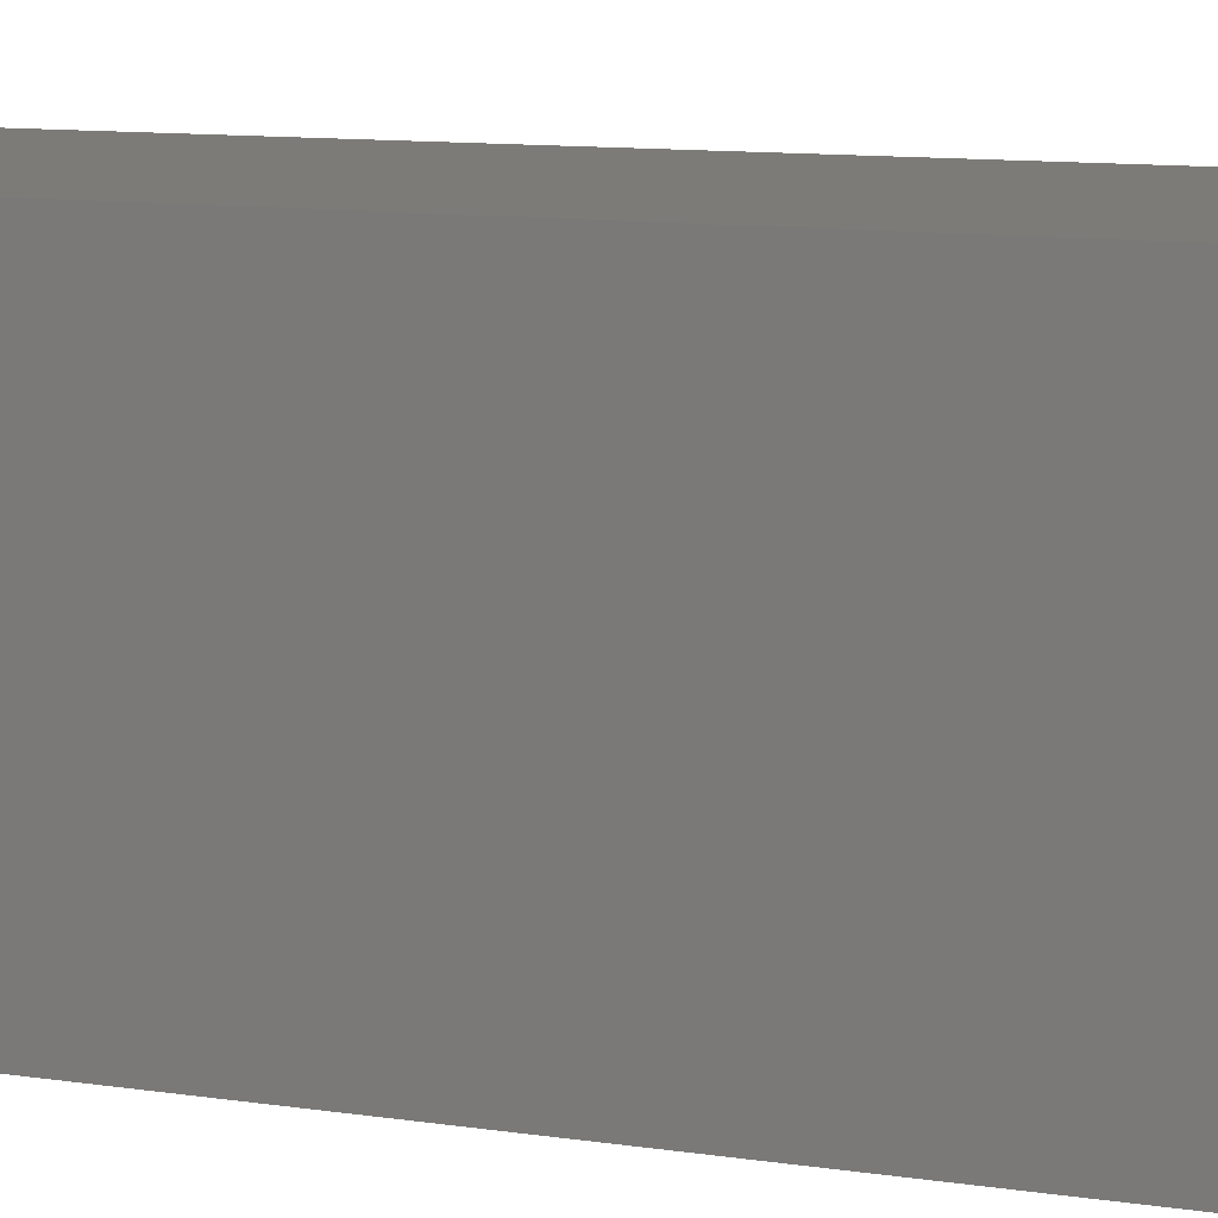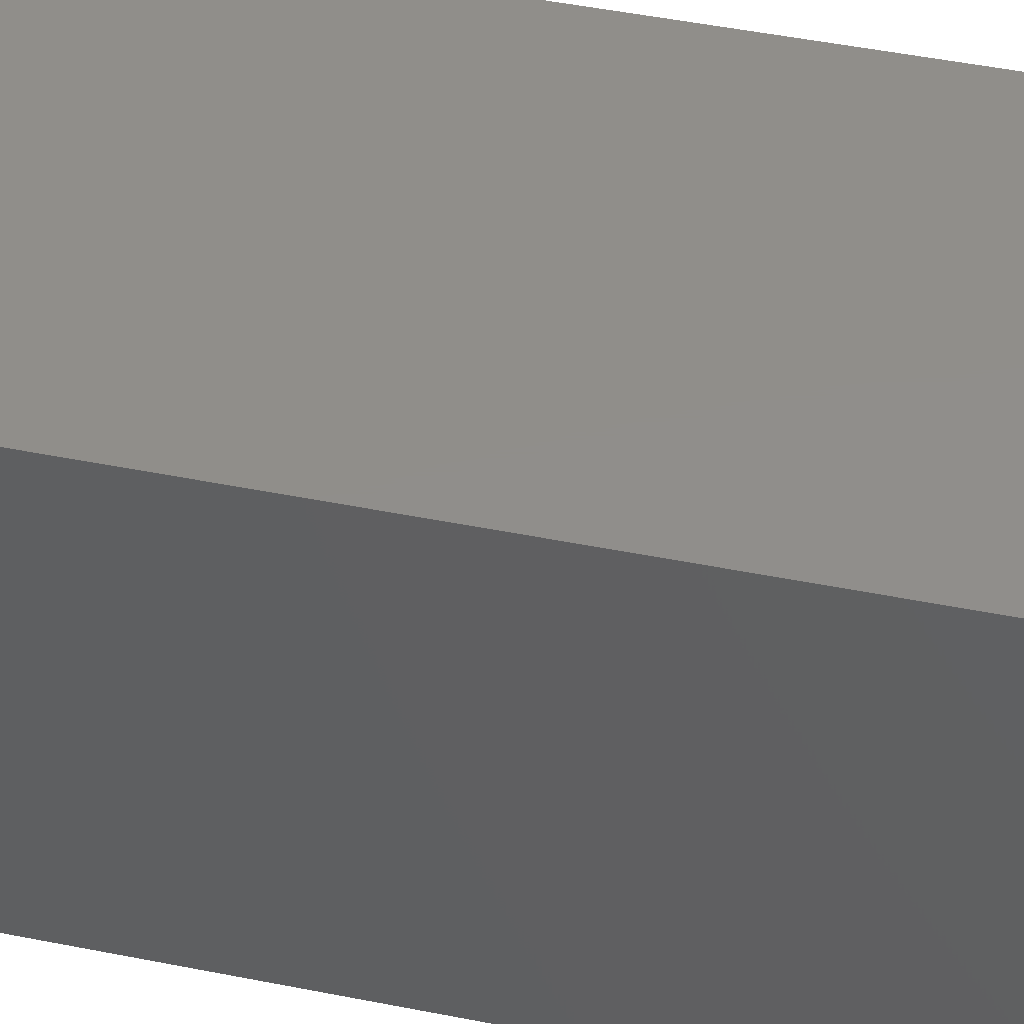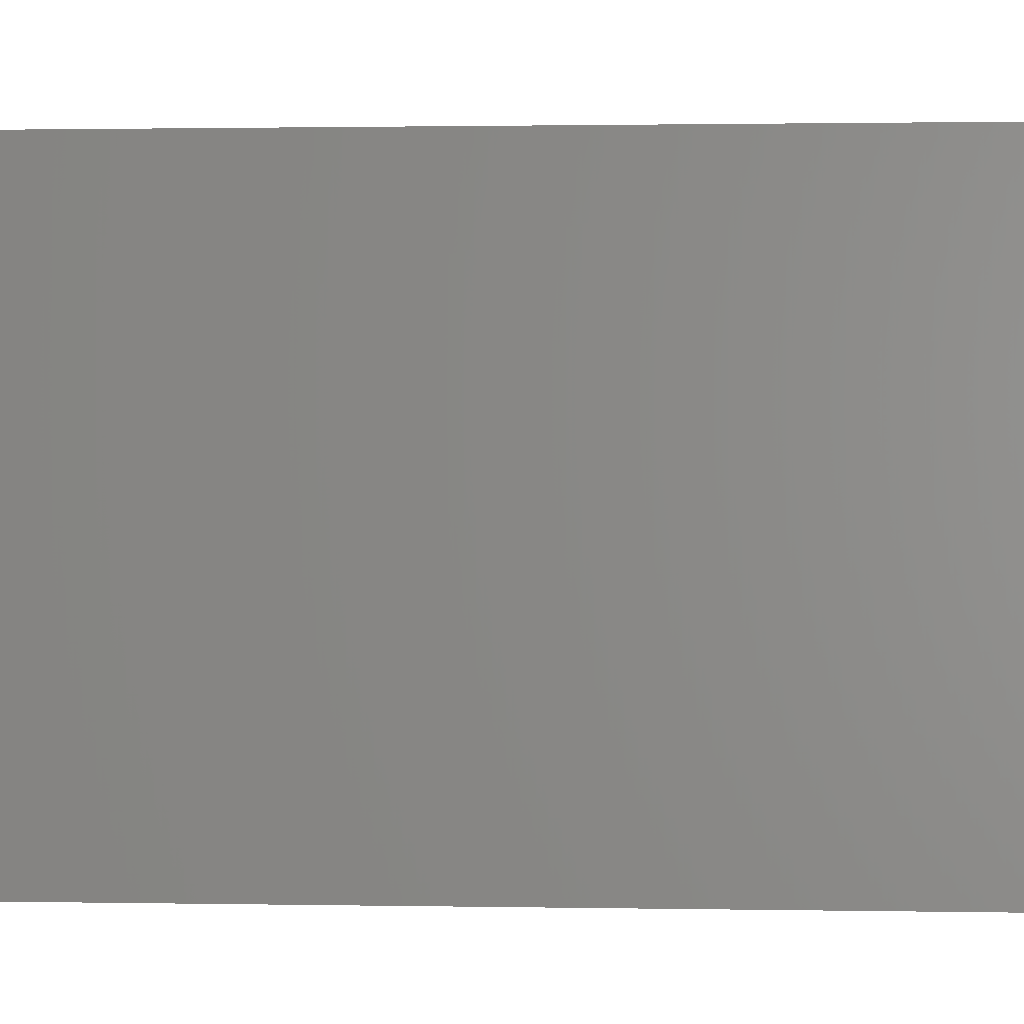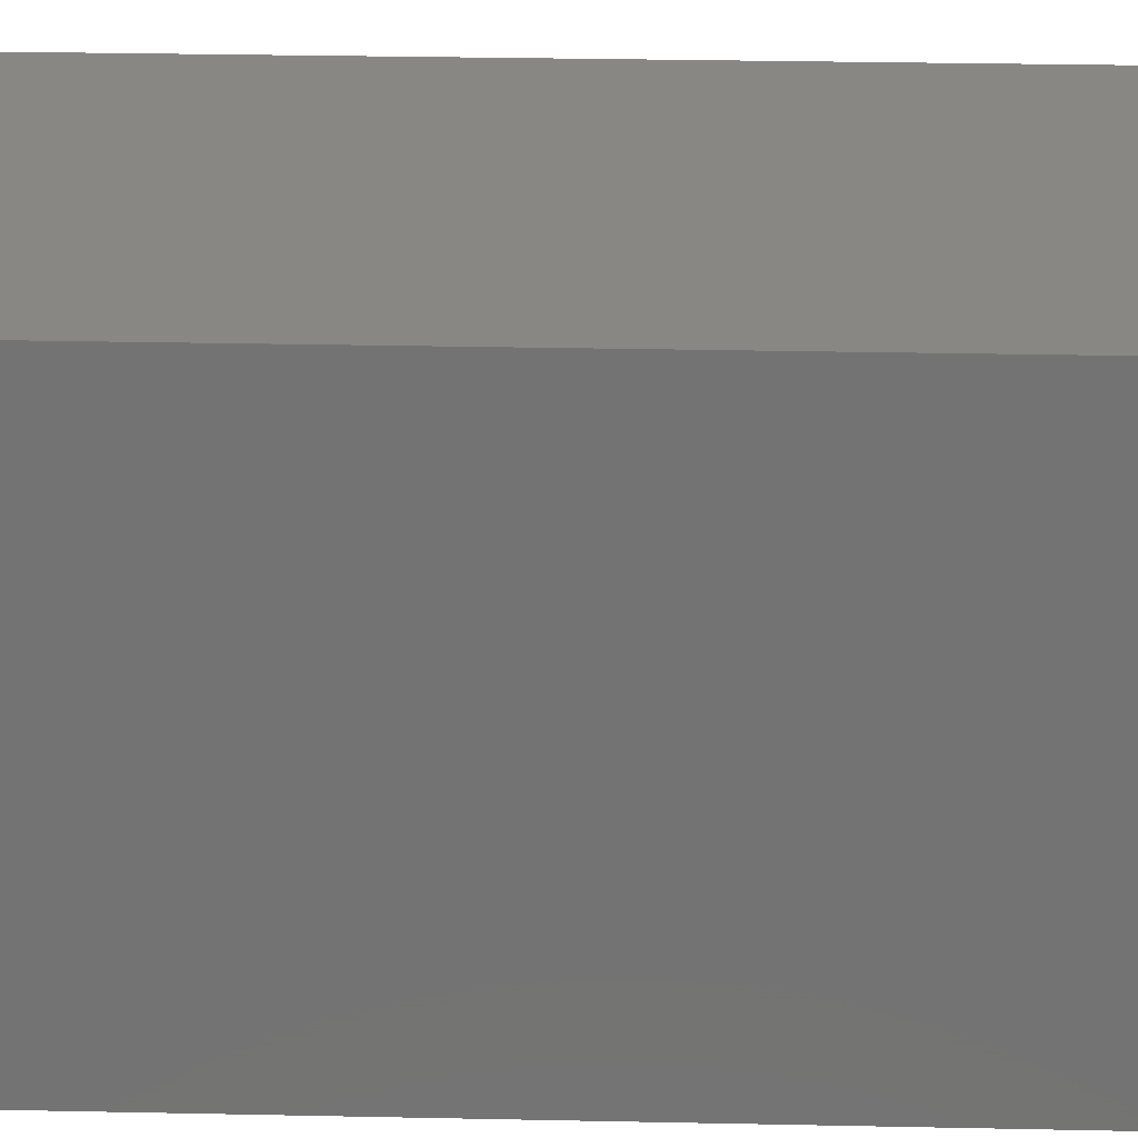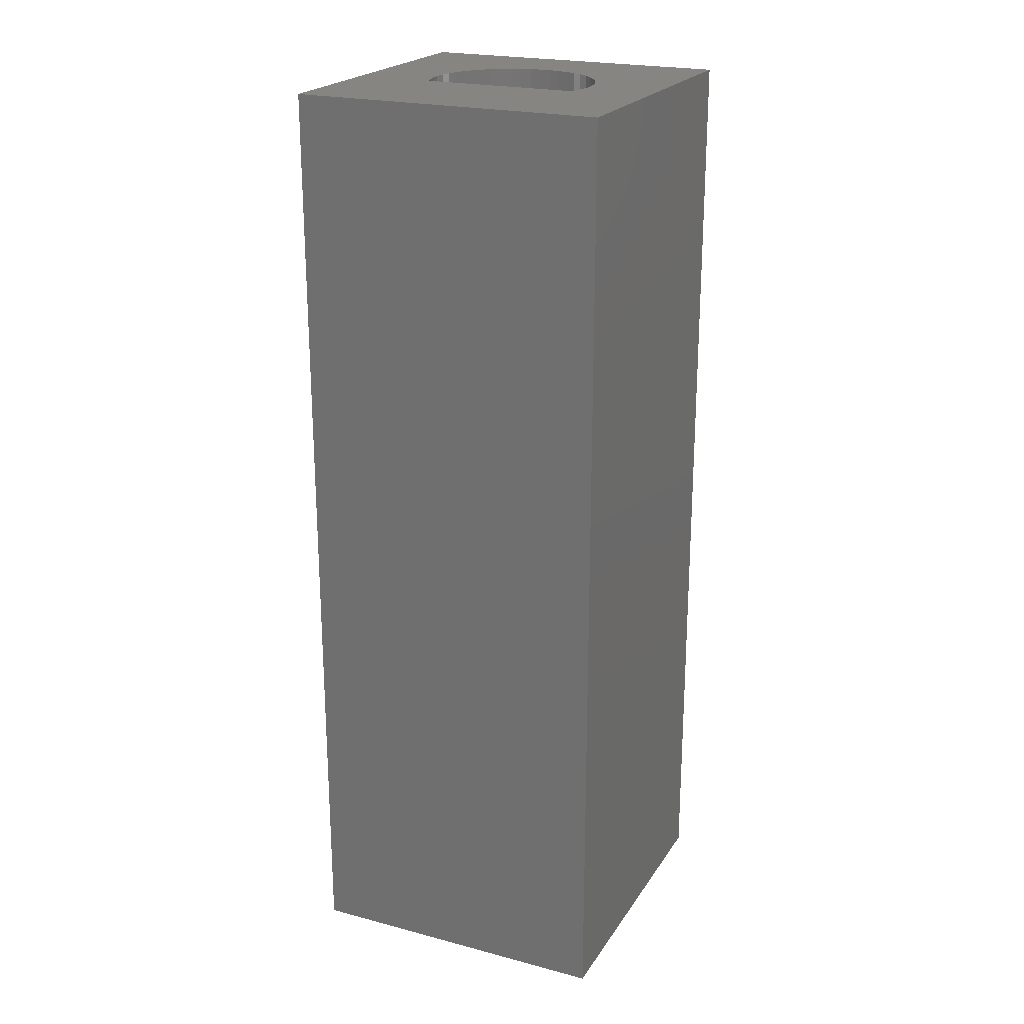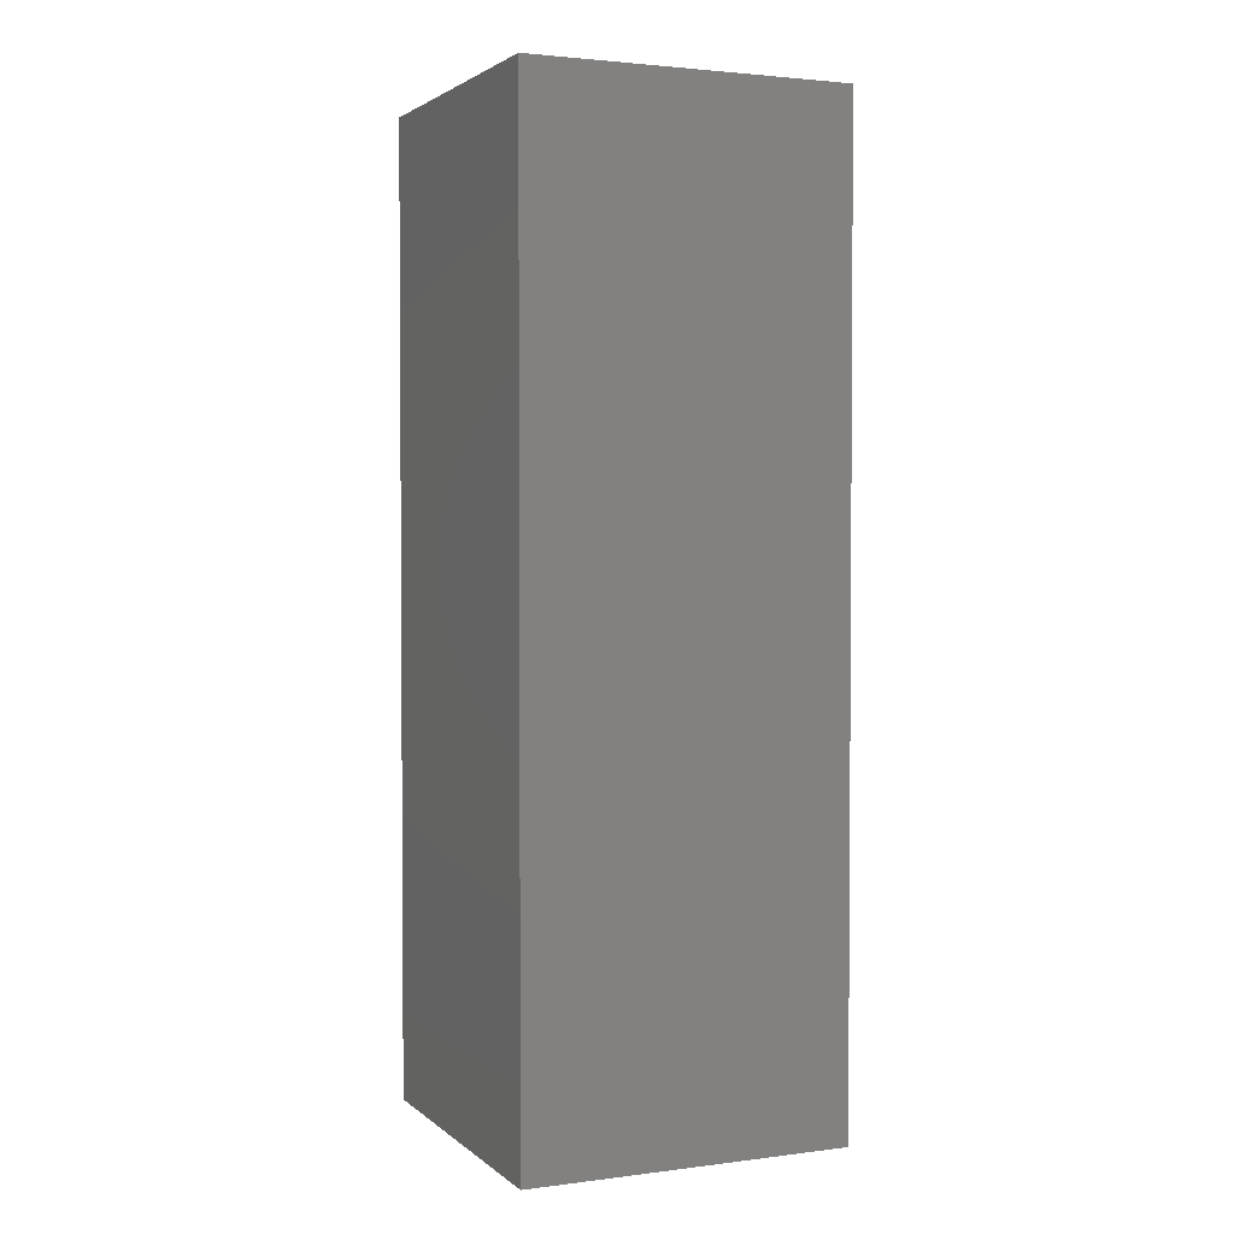
<metadata>
{"format":"stl","ext":"stl","renderer":"f3d","projection":"perspective","resolution":1024,"background":"white","views":[{"elev":8.8,"azim":114.7,"up":"+Z"},{"elev":46.3,"azim":-77.0,"up":"+Z"},{"elev":0.7,"azim":96.3,"up":"+Z"},{"elev":24.5,"azim":92.1,"up":"+Z"},{"elev":22.2,"azim":24.5,"up":"+Y"},{"elev":2.5,"azim":-113.7,"up":"+Y"}]}
</metadata>
<code>
# stl→obj: 132 verts, 264 faces
v 10 0 10
v 10 30 0
v 10 30 10
v 10 0 0
v 0 30 10
v 0 0 10
v 0 0 0
v 0 30 0
v 7.497 30 6
v 7.501 30 5.99
v 7.581 30 5.743
v 7.605 30 5.669
v 7.62 30 5.592
v 7.669 30 5.337
v 7.685 30 5.078
v 7.69 30 5
v 7.685 30 4.922
v 7.669 30 4.663
v 7.62 30 4.408
v 7.605 30 4.331
v 7.581 30 4.257
v 7.39 30 3.775
v 7.501 30 4.01
v 6.073 30 2.537
v 6.145 30 2.566
v 5.579 30 2.377
v 5.831 30 2.442
v 5.169 30 2.315
v 4.831 30 2.315
v 5.504 30 2.358
v 6.214 30 2.604
v 6.441 30 2.729
v 6.652 30 2.882
v 6.715 30 2.927
v 6.771 30 2.981
v 6.961 30 3.159
v 7.127 30 3.359
v 7.176 30 3.419
v 7.316 30 3.638
v 7.357 30 3.704
v 2.503 30 6
v 2.499 30 5.99
v 2.419 30 5.743
v 2.395 30 5.669
v 2.38 30 5.592
v 2.331 30 5.337
v 2.315 30 5.078
v 2.31 30 5
v 2.315 30 4.922
v 2.331 30 4.663
v 2.38 30 4.408
v 2.395 30 4.331
v 2.419 30 4.257
v 2.499 30 4.01
v 4.421 30 2.377
v 4.496 30 2.358
v 4.169 30 2.442
v 3.927 30 2.537
v 2.61 30 3.775
v 2.643 30 3.704
v 2.684 30 3.638
v 2.824 30 3.419
v 2.873 30 3.359
v 3.039 30 3.159
v 3.229 30 2.981
v 3.285 30 2.927
v 3.348 30 2.882
v 3.559 30 2.729
v 3.786 30 2.604
v 3.855 30 2.566
v 2.187 0 6
v 2.105 0 5.746
v 2.104 0 5.744
v 2.103 0 5.741
v 2.034 0 5.375
v 2.01 0 5.003
v 2.01 0 5
v 2.01 0 4.997
v 2.034 0 4.625
v 2.103 0 4.259
v 2.104 0 4.256
v 2.105 0 4.254
v 2.379 0 3.562
v 2.22 0 3.899
v 2.381 0 3.557
v 2.38 0 3.56
v 2.583 0 3.241
v 2.581 0 3.243
v 3.725 0 2.296
v 3.398 0 2.475
v 3.729 0 2.294
v 3.727 0 2.295
v 4.437 0 2.064
v 4.076 0 2.156
v 4.812 0 2.016
v 5.188 0 2.016
v 4.44 0 2.063
v 3.096 0 2.695
v 3.094 0 2.696
v 3.092 0 2.698
v 2.82 0 2.953
v 7.813 0 6
v 7.895 0 5.746
v 7.896 0 5.744
v 7.897 0 5.741
v 7.966 0 5.375
v 7.99 0 5.003
v 7.99 0 5
v 7.99 0 4.997
v 7.966 0 4.625
v 7.897 0 4.259
v 7.896 0 4.256
v 7.895 0 4.254
v 7.78 0 3.899
v 7.621 0 3.562
v 7.62 0 3.56
v 7.619 0 3.557
v 7.419 0 3.243
v 7.417 0 3.241
v 7.18 0 2.953
v 6.275 0 2.296
v 6.273 0 2.295
v 6.271 0 2.294
v 5.924 0 2.156
v 5.563 0 2.064
v 5.56 0 2.063
v 6.908 0 2.698
v 6.906 0 2.696
v 6.904 0 2.695
v 6.602 0 2.475
v 2.474 27.35 6
v 7.526 27.35 6
f 1 2 3
f 2 1 4
f 5 1 3
f 1 5 6
f 7 2 4
f 2 7 8
f 7 5 8
f 5 7 6
f 3 9 5
f 3 10 9
f 3 11 10
f 3 12 11
f 3 13 12
f 3 14 13
f 3 15 14
f 3 16 15
f 2 16 3
f 16 2 17
f 17 2 18
f 18 2 19
f 19 2 20
f 20 2 21
f 2 22 23
f 2 24 25
f 2 26 27
f 28 2 29
f 30 2 28
f 26 2 30
f 24 2 27
f 31 2 25
f 32 2 31
f 33 2 32
f 34 2 33
f 35 2 34
f 36 2 35
f 37 2 36
f 38 2 37
f 39 2 38
f 40 2 39
f 22 2 40
f 21 2 23
f 41 5 9
f 42 5 41
f 43 5 42
f 44 5 43
f 45 5 44
f 46 5 45
f 47 5 46
f 48 5 47
f 8 48 49
f 8 49 50
f 8 50 51
f 8 51 52
f 8 52 53
f 8 53 54
f 8 55 56
f 8 29 2
f 29 8 56
f 55 8 57
f 57 8 58
f 48 8 5
f 59 8 54
f 60 8 59
f 61 8 60
f 62 8 61
f 63 8 62
f 64 8 63
f 65 8 64
f 66 8 65
f 67 8 66
f 68 8 67
f 69 8 68
f 70 8 69
f 58 8 70
f 6 71 1
f 6 72 71
f 6 73 72
f 6 74 73
f 6 75 74
f 6 76 75
f 6 77 76
f 7 77 6
f 77 7 78
f 78 7 79
f 79 7 80
f 80 7 81
f 81 7 82
f 7 83 84
f 7 85 86
f 7 87 88
f 7 89 90
f 7 91 92
f 7 93 94
f 95 7 96
f 97 7 95
f 93 7 97
f 91 7 94
f 89 7 92
f 98 7 90
f 99 7 98
f 100 7 99
f 101 7 100
f 87 7 101
f 85 7 88
f 83 7 86
f 82 7 84
f 102 1 71
f 103 1 102
f 104 1 103
f 105 1 104
f 106 1 105
f 107 1 106
f 108 1 107
f 4 108 109
f 4 109 110
f 4 110 111
f 4 111 112
f 4 112 113
f 4 113 114
f 4 115 116
f 4 117 118
f 4 119 120
f 4 121 122
f 4 123 124
f 4 125 126
f 4 96 7
f 96 4 126
f 108 4 1
f 115 4 114
f 117 4 116
f 119 4 118
f 127 4 120
f 128 4 127
f 129 4 128
f 130 4 129
f 121 4 130
f 123 4 122
f 125 4 124
f 108 15 16
f 15 108 107
f 112 19 20
f 19 112 111
f 30 96 126
f 96 30 28
f 29 96 28
f 96 29 95
f 24 124 123
f 124 24 27
f 78 50 49
f 50 78 79
f 79 51 50
f 51 79 80
f 26 126 125
f 126 26 30
f 113 20 21
f 20 113 112
f 34 129 128
f 129 34 33
f 73 45 44
f 45 73 74
f 35 128 127
f 128 35 34
f 114 21 23
f 21 114 113
f 131 43 42
f 72 131 71
f 131 72 43
f 69 92 70
f 92 69 89
f 106 13 14
f 13 106 105
f 11 132 10
f 103 132 11
f 132 103 102
f 85 62 61
f 62 85 88
f 32 121 130
f 121 32 31
f 36 127 120
f 127 36 35
f 10 132 9
f 115 40 116
f 40 115 22
f 114 22 115
f 22 114 23
f 107 14 15
f 14 107 106
f 109 16 17
f 16 109 108
f 111 18 19
f 18 111 110
f 81 53 52
f 53 81 82
f 80 52 51
f 52 80 81
f 77 49 48
f 49 77 78
f 76 48 47
f 48 76 77
f 75 47 46
f 47 75 76
f 31 122 121
f 122 31 25
f 58 94 57
f 94 58 91
f 68 89 69
f 89 68 90
f 87 64 63
f 64 87 101
f 66 98 67
f 98 66 99
f 88 63 62
f 63 88 87
f 119 36 120
f 36 119 37
f 86 61 60
f 61 86 85
f 110 17 18
f 17 110 109
f 104 11 12
f 11 104 103
f 105 12 13
f 12 105 104
f 84 59 54
f 59 84 83
f 82 54 53
f 54 82 84
f 74 46 45
f 46 74 75
f 67 90 68
f 90 67 98
f 56 95 29
f 95 56 97
f 117 40 39
f 40 117 116
f 33 130 129
f 130 33 32
f 57 93 55
f 93 57 94
f 64 100 65
f 100 64 101
f 65 99 66
f 99 65 100
f 56 93 97
f 93 56 55
f 119 38 37
f 38 119 118
f 83 60 59
f 60 83 86
f 118 39 38
f 39 118 117
f 26 124 27
f 124 26 125
f 25 123 122
f 123 25 24
f 42 41 131
f 70 91 58
f 91 70 92
f 72 44 43
f 44 72 73
f 131 132 102
f 132 131 9
f 9 131 41
f 131 102 71

</code>
